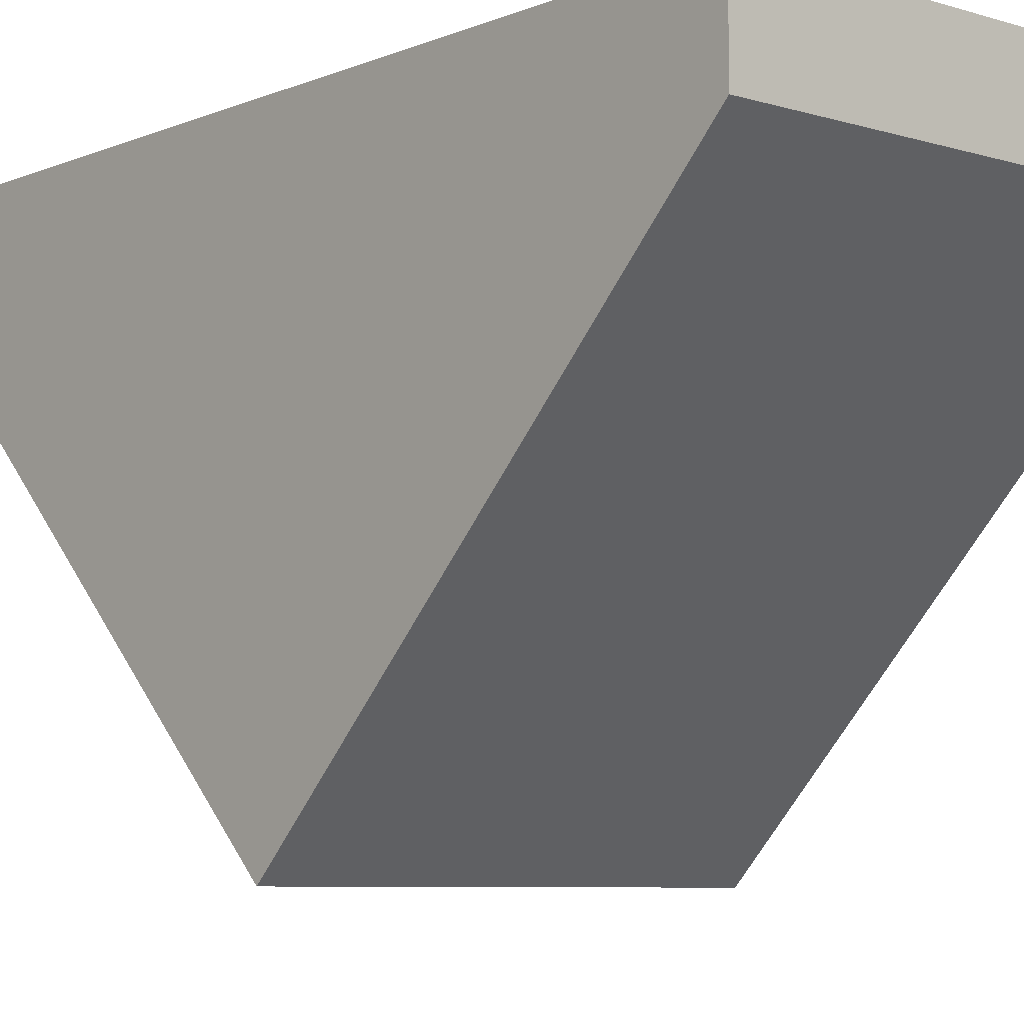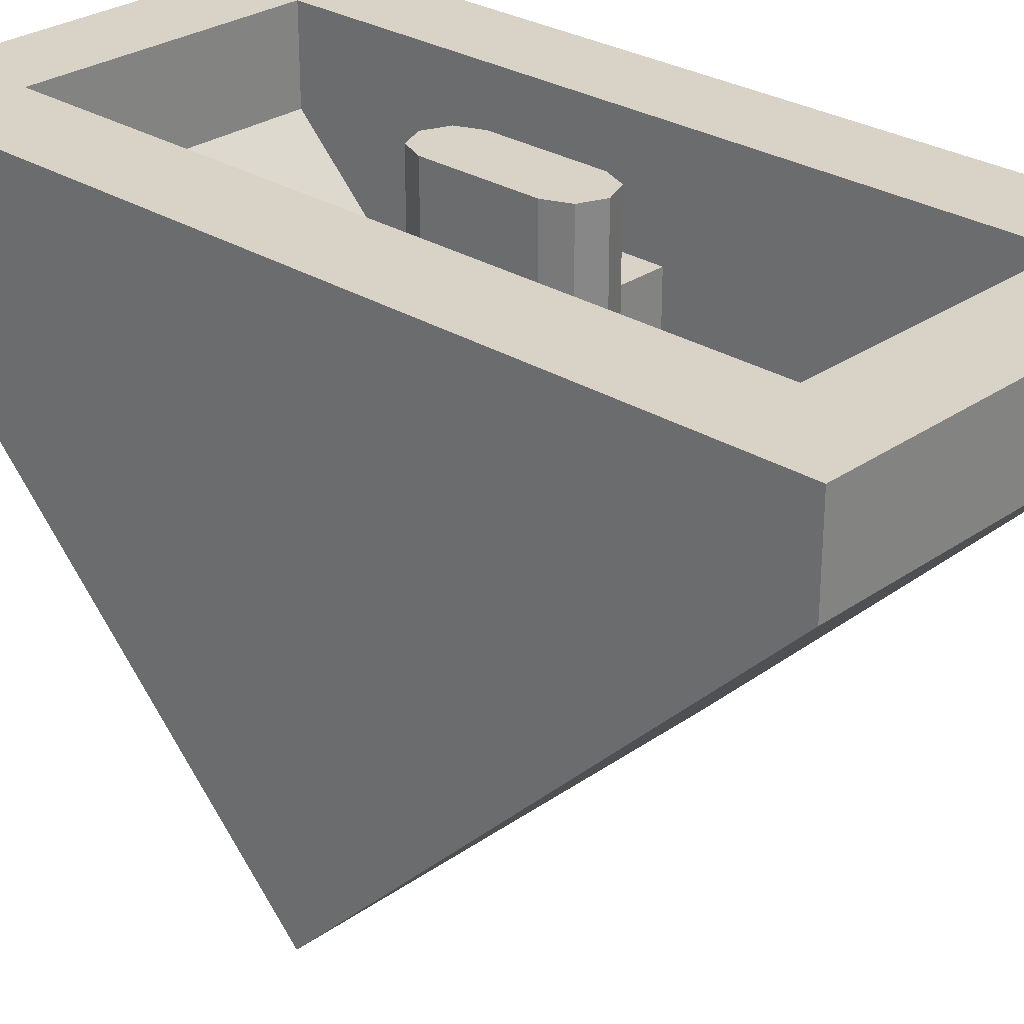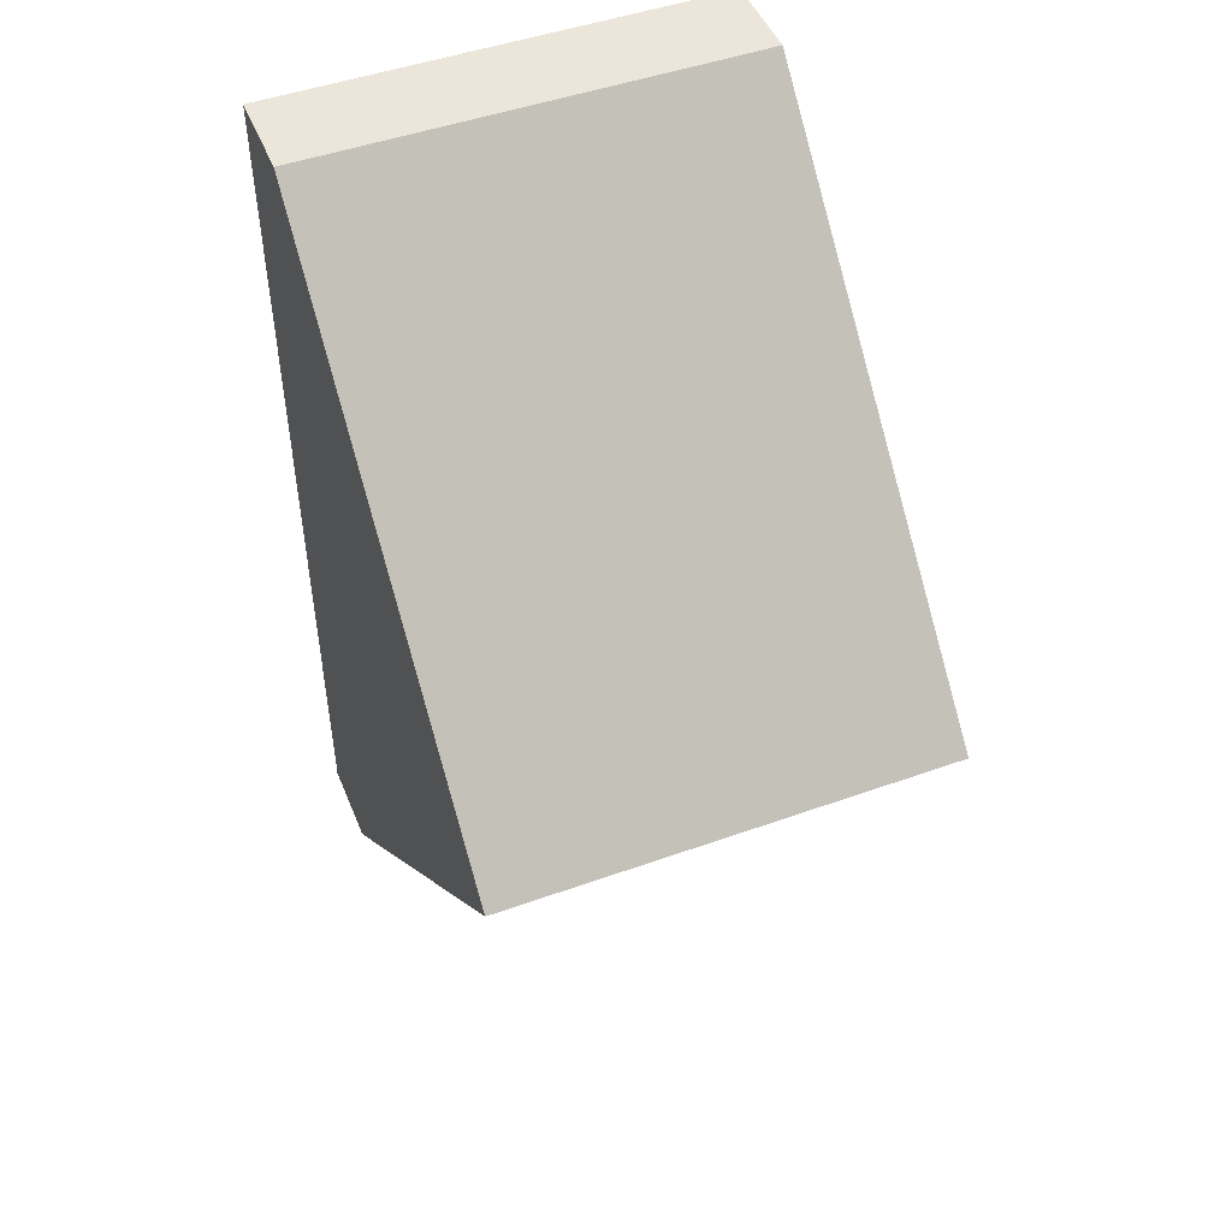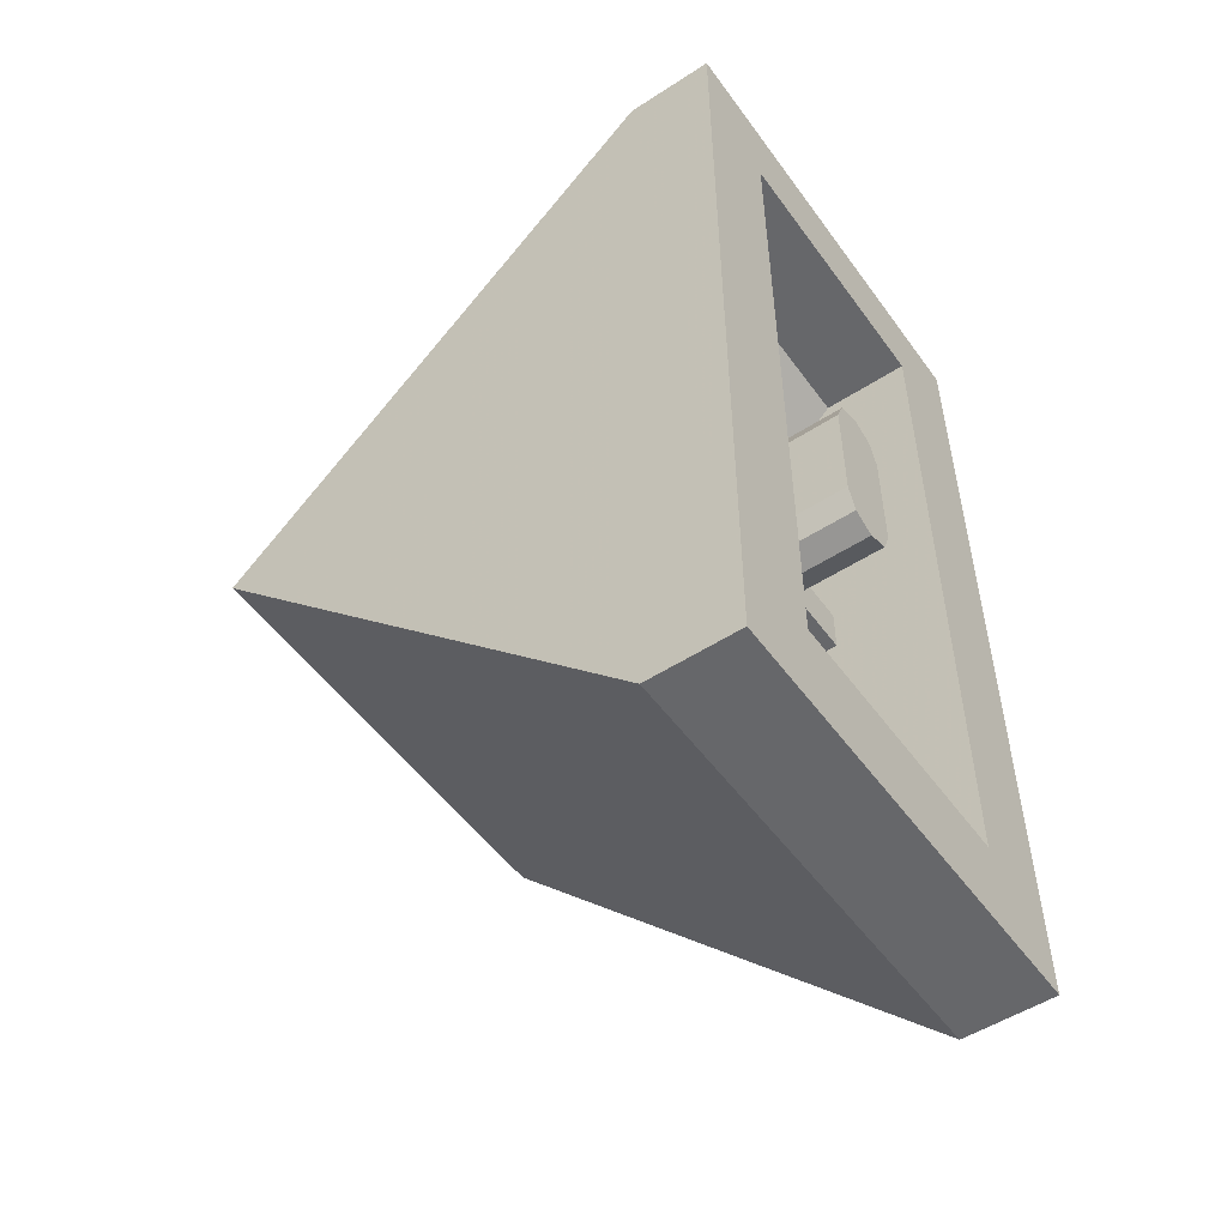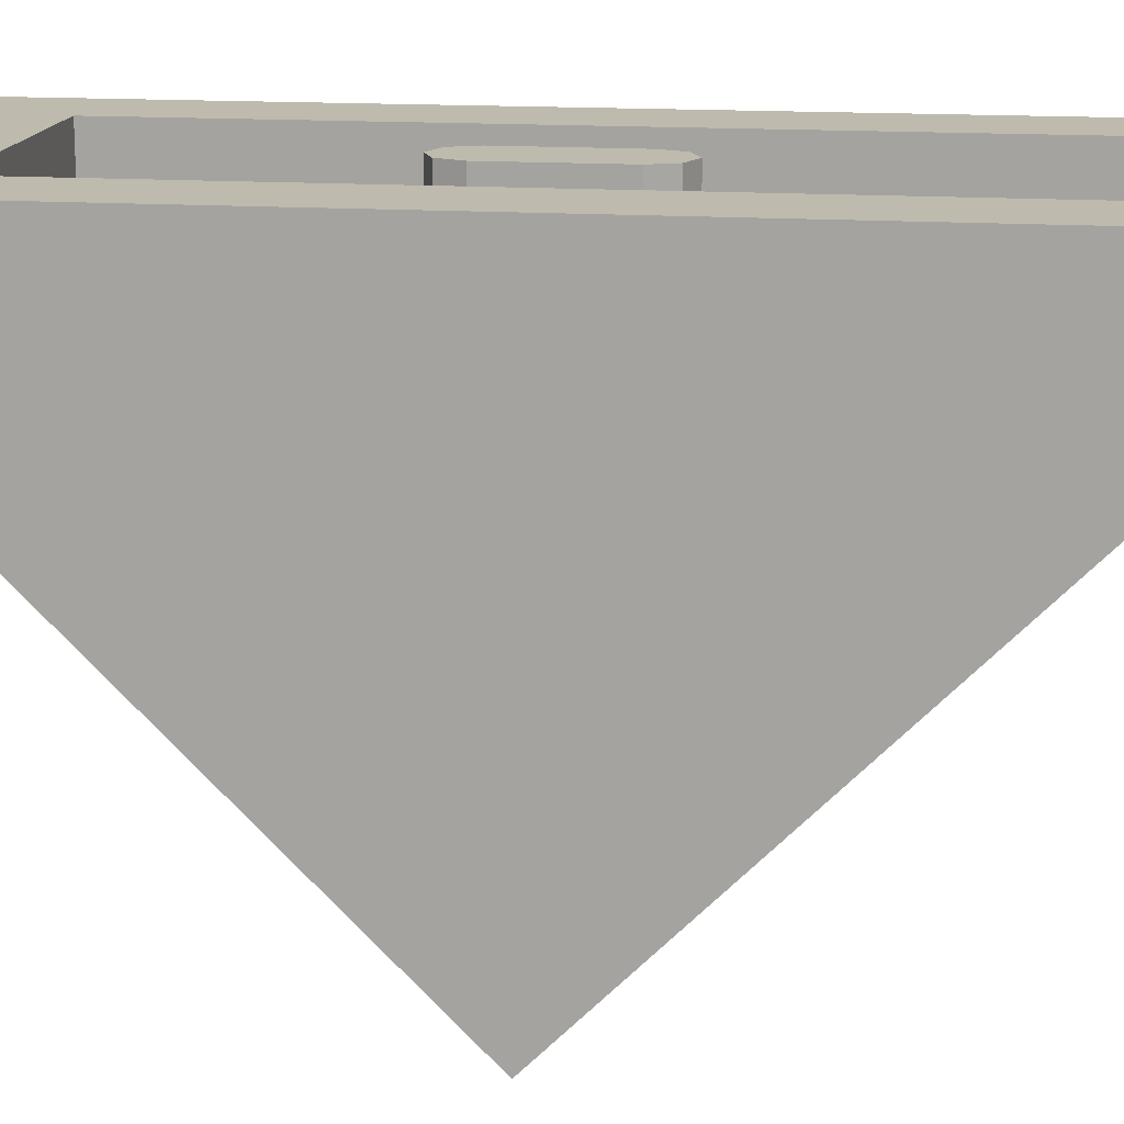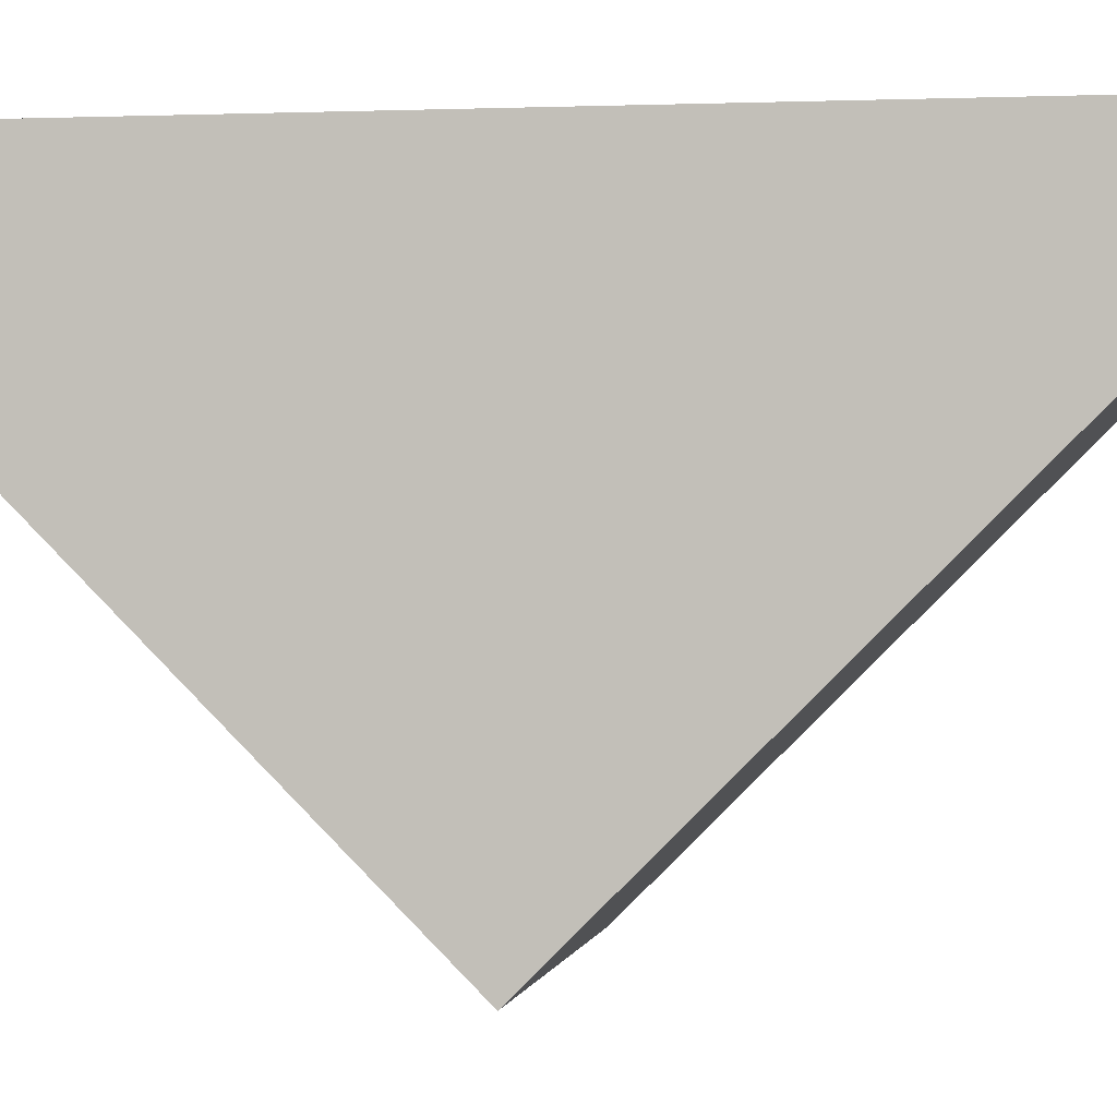
<metadata>
{"format":"obj","ext":"obj","renderer":"f3d","projection":"perspective","resolution":1024,"background":"white","views":[{"elev":-7.2,"azim":139.1,"up":"+Y"},{"elev":28.1,"azim":133.5,"up":"+Y"},{"elev":48.3,"azim":-21.8,"up":"+Z"},{"elev":-52.1,"azim":125.0,"up":"+Z"},{"elev":15.4,"azim":97.9,"up":"+Y"},{"elev":0.2,"azim":99.3,"up":"+Y"}]}
</metadata>
<code>
v 0.5 1.2 1
v 0.3 1.2 0.8
v -0.3 1.2 0.8
v -0.5 1.2 1
v -0.5 1.2 1
v -0.3 1.2 0.8
v -0.3 1.2 -0.8
v -0.5 1.2 -1
v -0.5 1.2 -1
v -0.3 1.2 -0.8
v 0.3 1.2 -0.8
v 0.5 1.2 -1
v 0.5 1.2 -1
v 0.3 1.2 -0.8
v 0.3 1.2 0.8
v 0.5 1.2 1
v 0.5 1 1
v 0.5 1.2 1
v -0.5 1.2 1
v -0.5 1 1
v -0.3 1.2 0.8
v 0.3 1.2 0.8
v 0.3 1 0.8
v -0.3 1 0.8
v 0.3 1 -0.8
v 0.3 1.2 -0.8
v -0.3 1.2 -0.8
v -0.3 1 -0.8
v -0.5 1.2 -1
v 0.5 1.2 -1
v 0.5 1 -1
v -0.5 1 -1
v 0.5 1 1
v 0.5 1 -1
v 0.5 1.2 -1
v 0.5 1.2 1
v 0.5 1 1
v 0.5 0 0
v 0.5 1 -1
v 0.3 1 -0.8
v 0.3 1 0.8
v 0.3 1.2 0.8
v 0.3 1.2 -0.8
v 0.3 1 0.8
v 0.3 1 -0.8
v 0.3 0.2 0
v -0.3 1 0.8
v -0.3 1 -0.8
v -0.3 1.2 -0.8
v -0.3 1.2 0.8
v -0.3 1 0.8
v -0.3 0.2 0
v -0.3 1 -0.8
v -0.5 1 -1
v -0.5 1 1
v -0.5 1.2 1
v -0.5 1.2 -1
v -0.5 1 1
v -0.5 1 -1
v -0.5 0 0
v -0.3 0.2 0
v -0.3 1 0.8
v 0.3 1 0.8
v 0.3 0.2 0
v 0.3 1 -0.8
v -0.3 1 -0.8
v -0.3 0.2 0
v 0.3 0.2 0
v -0.05303 1.2 0.178
v 0 1.2 0.2
v 0.05303 1.2 0.178
v -0.05303 1.2 0.178
v 0.05303 1.2 0.178
v 0.075 1.2 0.125
v -0.075 1.2 0.125
v 0.05303 1.2 -0.178
v 0 1.2 -0.2
v -0.05303 1.2 -0.178
v 0.05303 1.2 -0.178
v -0.05303 1.2 -0.178
v -0.075 1.2 -0.125
v 0.075 1.2 -0.125
v -0.075 1.2 -0.125
v -0.075 1.2 0.125
v 0.075 1.2 0.125
v 0.075 1.2 -0.125
v -0.075 0.325 -0.125
v -0.075 0.325 0.125
v -0.075 1.2 0.125
v -0.075 1.2 -0.125
v -0.05303 1.2 0.178
v -0.075 1.2 0.125
v -0.075 0.4 0.125
v -0.05303 0.4 0.178
v 0 1.2 0.2
v -0.05303 1.2 0.178
v -0.05303 0.4 0.178
v 0 0.4 0.2
v 0.05303 1.2 0.178
v 0 1.2 0.2
v 0 0.4 0.2
v 0.05303 0.4 0.178
v 0.075 1.2 0.125
v 0.05303 1.2 0.178
v 0.05303 0.4 0.178
v 0.075 0.4 0.125
v 0.05303 0.4 0.178
v 0 0.4 0.2
v 0.05303 0.378 0.178
v 0.075 0.4 0.125
v 0.05303 0.4 0.178
v 0.05303 0.378 0.178
v 0.075 0.325 0.125
v -0.05303 0.4 0.178
v 0 0.4 0.2
v -0.05303 0.378 0.178
v -0.075 0.4 0.125
v -0.05303 0.4 0.178
v -0.05303 0.378 0.178
v -0.075 0.325 0.125
v -0.05303 1.2 -0.178
v -0.075 1.2 -0.125
v -0.075 0.4 -0.125
v -0.05303 0.4 -0.178
v 0 1.2 -0.2
v -0.05303 1.2 -0.178
v -0.05303 0.4 -0.178
v 0 0.4 -0.2
v 0.05303 1.2 -0.178
v 0 1.2 -0.2
v 0 0.4 -0.2
v 0.05303 0.4 -0.178
v 0.075 1.2 -0.125
v 0.05303 1.2 -0.178
v 0.05303 0.4 -0.178
v 0.075 0.4 -0.125
v 0.05303 0.4 -0.178
v 0 0.4 -0.2
v 0.05303 0.378 -0.178
v 0.075 0.4 -0.125
v 0.05303 0.4 -0.178
v 0.05303 0.378 -0.178
v 0.075 0.325 -0.125
v -0.05303 0.4 -0.178
v 0 0.4 -0.2
v -0.05303 0.378 -0.178
v -0.075 0.4 -0.125
v -0.05303 0.4 -0.178
v -0.05303 0.378 -0.178
v -0.075 0.325 -0.125
v -0.075 0.2 0
v -0.075 0.325 0.125
v -0.075 0.325 -0.125
v -0.3 0.95 0.05
v -0.3 0.95 -0.05
v -0.075 0.95 -0.05
v -0.075 0.95 0.05
v -0.3 0.95 -0.05
v -0.3 0.25 -0.05
v -0.075 0.25 -0.05
v -0.075 0.95 -0.05
v -0.075 0.95 0.05
v -0.075 0.25 0.05
v -0.3 0.25 0.05
v -0.3 0.95 0.05
v 0.075 1.2 0.125
v 0.075 0.325 0.125
v 0.075 0.325 -0.125
v 0.075 1.2 -0.125
v 0.075 0.325 0.125
v 0.075 0.2 0
v 0.075 0.325 -0.125
v 0.3 0.95 0.05
v 0.3 0.95 -0.05
v 0.075 0.95 -0.05
v 0.075 0.95 0.05
v 0.3 0.95 -0.05
v 0.3 0.25 -0.05
v 0.075 0.25 -0.05
v 0.075 0.95 -0.05
v 0.075 0.95 0.05
v 0.075 0.25 0.05
v 0.3 0.25 0.05
v 0.3 0.95 0.05
v 0.5 1 1
v -0.5 1 1
v -0.5 0 0
v 0.5 0 0
v 0.5 1 -1
v 0.5 0 0
v -0.5 0 0
v -0.5 1 -1
g mesh1697964
f 1 2 3
f 3 4 1
f 5 6 7
f 7 8 5
f 9 10 11
f 11 12 9
f 13 14 15
f 15 16 13
g mesh1697965
f 17 18 19
f 19 20 17
g mesh1697967
f 21 22 23
f 23 24 21
g mesh1697969
f 25 26 27
f 27 28 25
g mesh1697971
f 29 30 31
f 31 32 29
g mesh1697973
f 33 34 35
f 35 36 33
f 37 38 39
g mesh1697975
f 40 41 42
f 42 43 40
f 44 45 46
g mesh1697977
f 47 48 49
f 49 50 47
f 51 52 53
g mesh1697979
f 54 55 56
f 56 57 54
f 58 59 60
g mesh1697981
f 61 62 63
f 63 64 61
g mesh1697983
f 65 66 67
f 67 68 65
g mesh1697986
f 69 70 71
f 72 73 74
f 74 75 72
g mesh1697989
f 76 77 78
f 79 80 81
f 81 82 79
g mesh1697991
f 83 84 85
f 85 86 83
g mesh1697993
f 87 88 89
f 89 90 87
g mesh1697995
f 91 92 93
f 93 94 91
f 95 96 97
f 97 98 95
f 99 100 101
f 101 102 99
f 103 104 105
f 105 106 103
g mesh1697997
f 107 108 109
f 110 111 112
f 112 113 110
g mesh1697999
f 114 116 115
f 117 119 118
f 119 117 120
g mesh1698002
f 121 123 122
f 123 121 124
f 125 127 126
f 127 125 128
f 129 131 130
f 131 129 132
f 133 135 134
f 135 133 136
g mesh1698004
f 137 139 138
f 140 142 141
f 142 140 143
g mesh1698006
f 144 145 146
f 147 148 149
f 149 150 147
f 151 152 153
g mesh1698009
f 154 156 155
f 156 154 157
f 158 160 159
f 160 158 161
f 162 164 163
f 164 162 165
f 166 167 168
f 168 169 166
f 170 171 172
g mesh1698011
f 173 174 175
f 175 176 173
f 177 178 179
f 179 180 177
f 181 182 183
f 183 184 181
f 185 186 187
f 187 188 185
f 189 190 191
f 191 192 189

</code>
